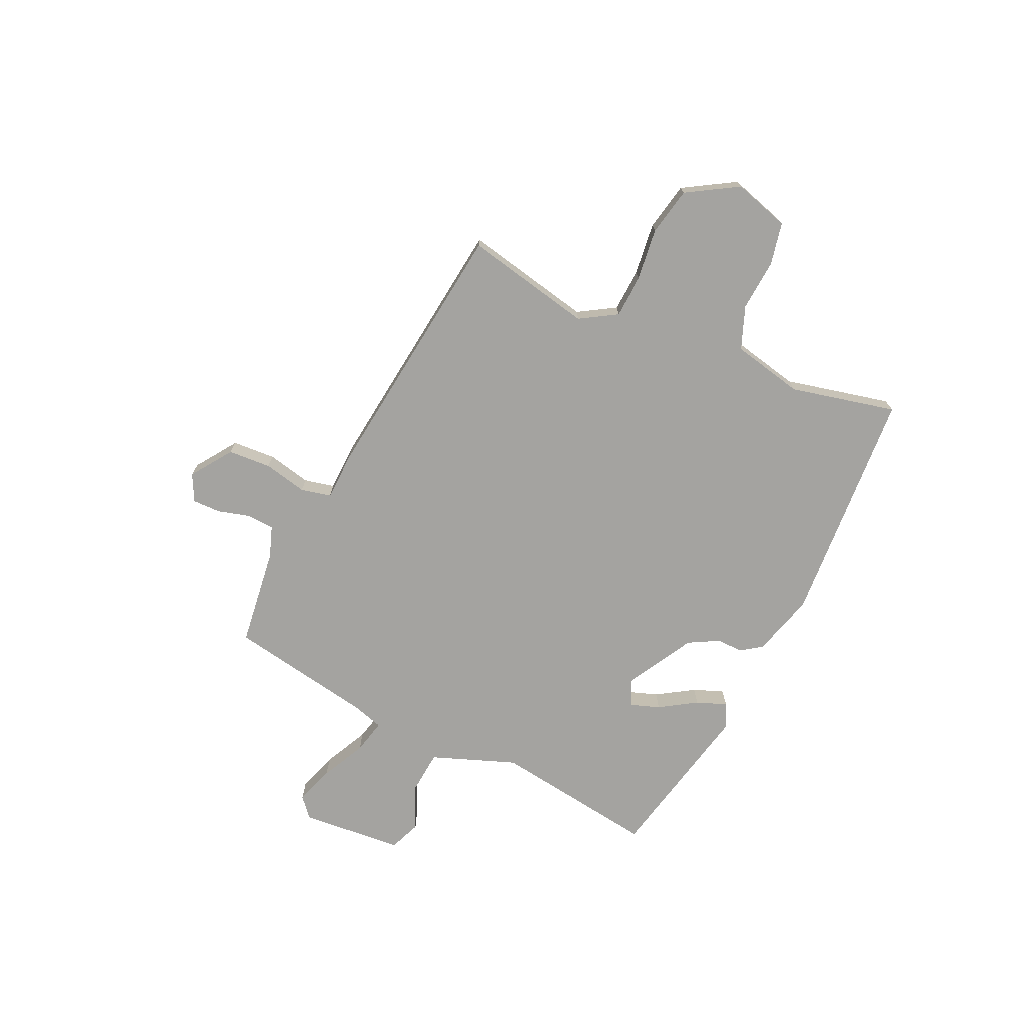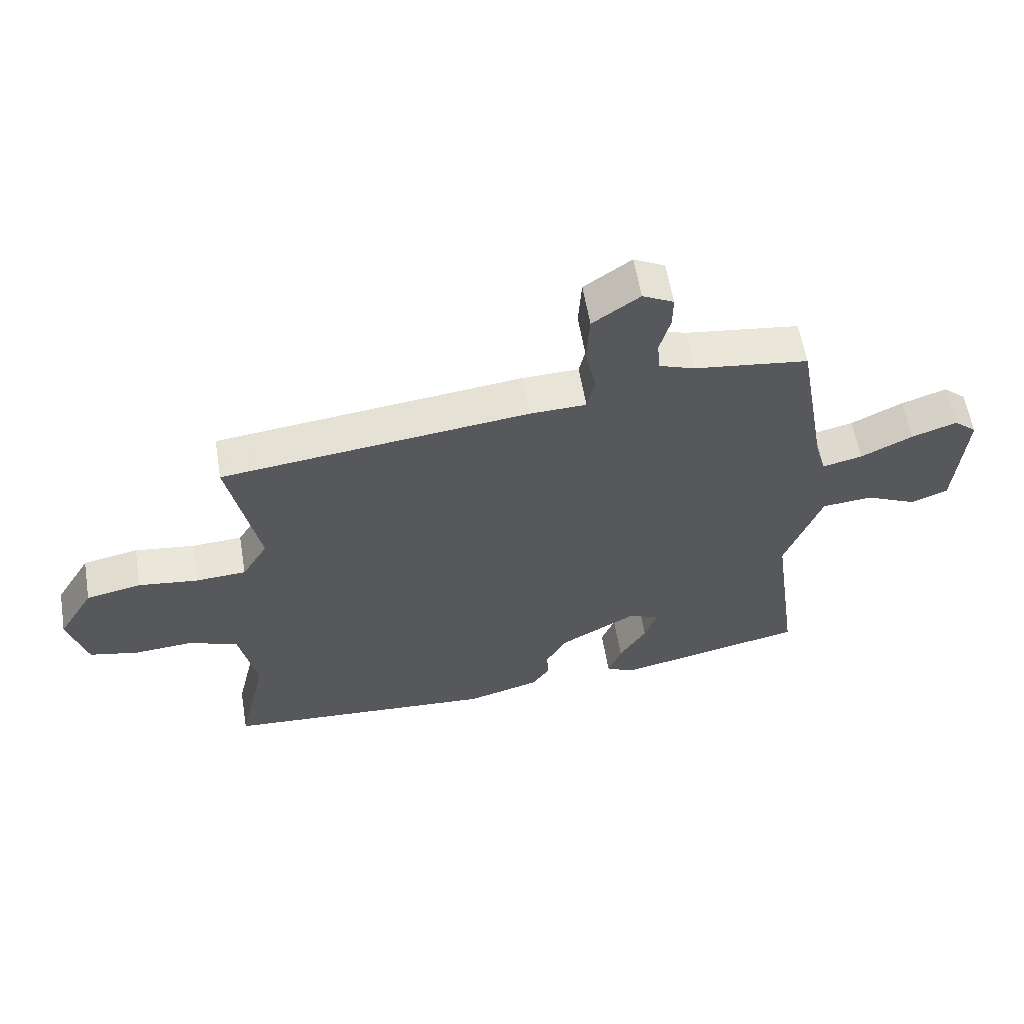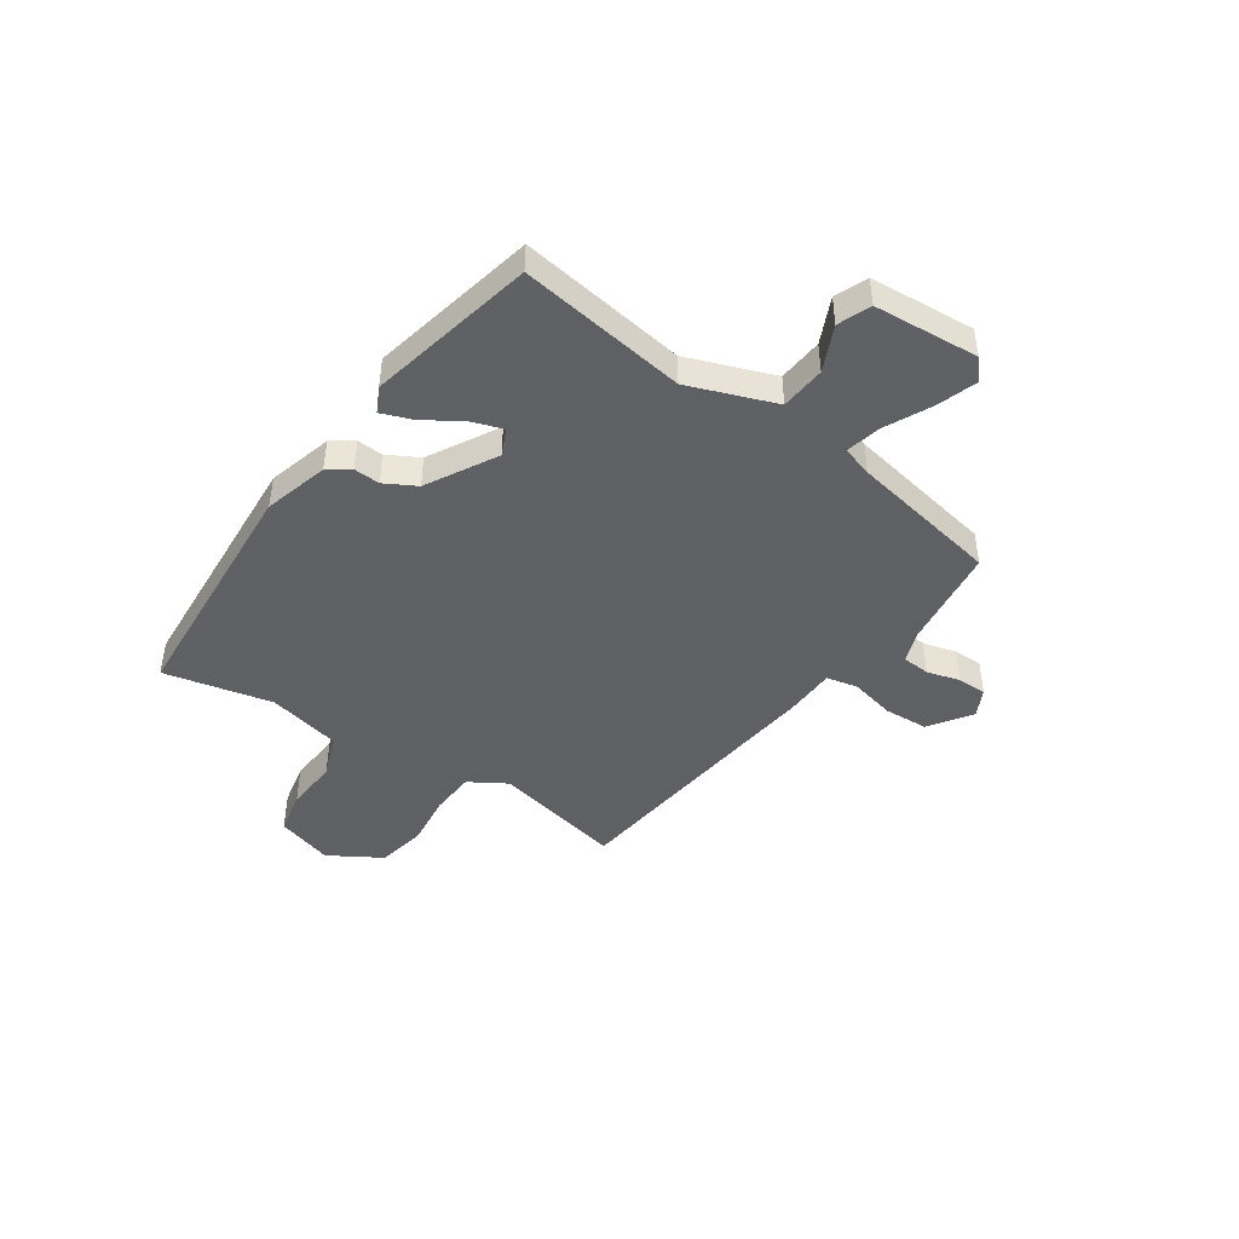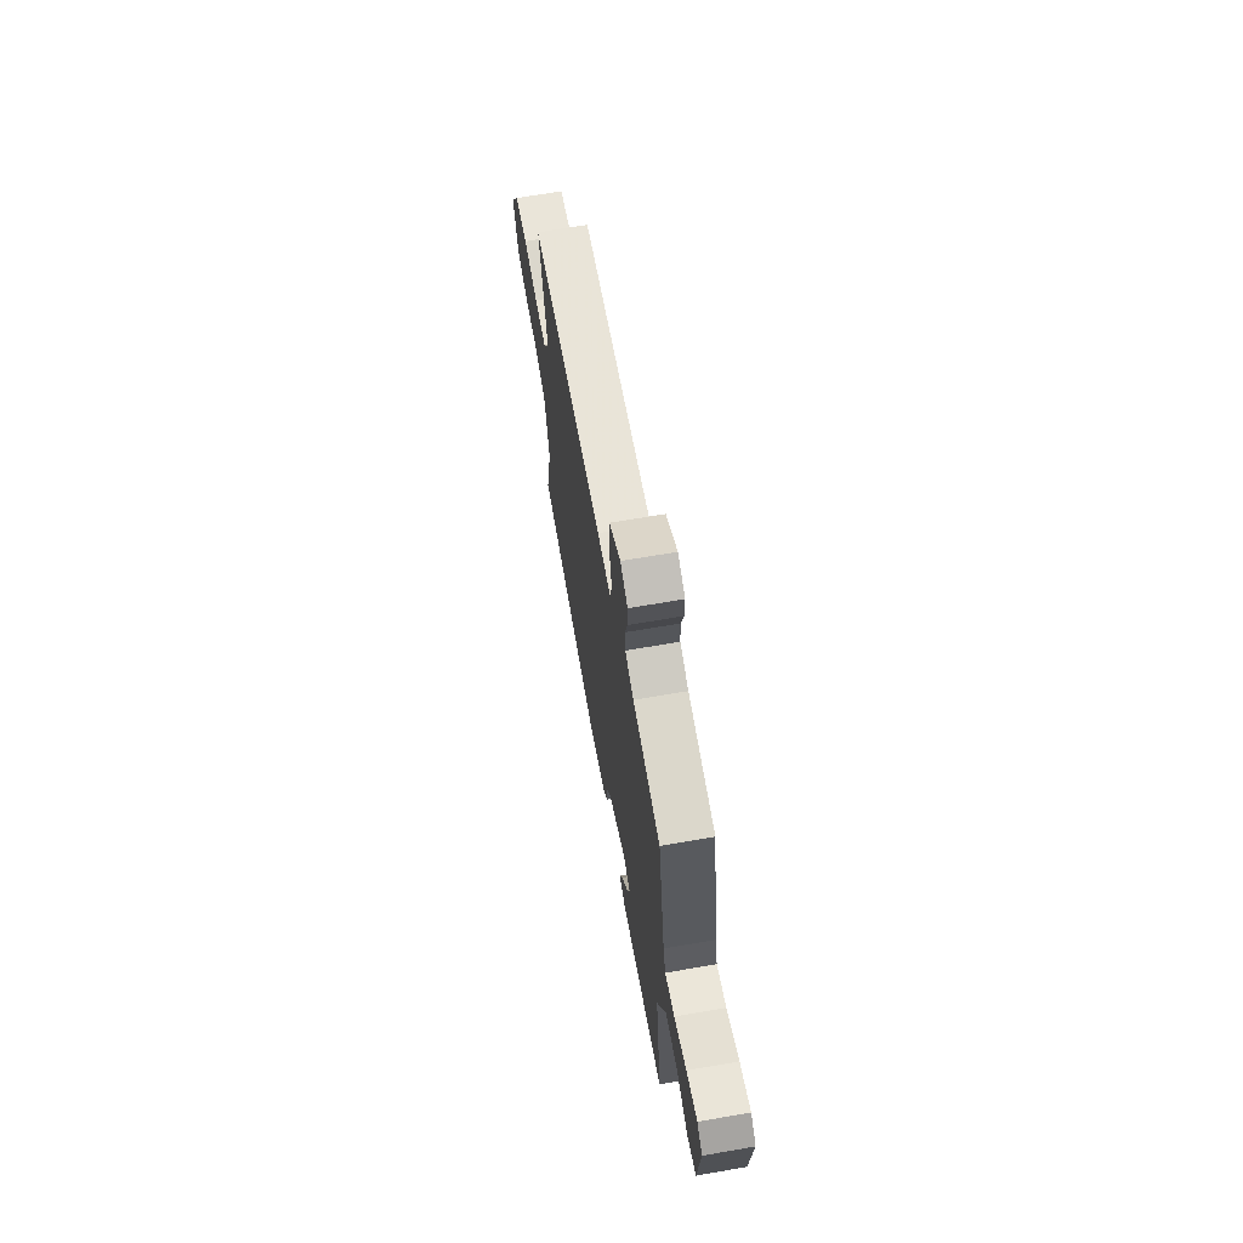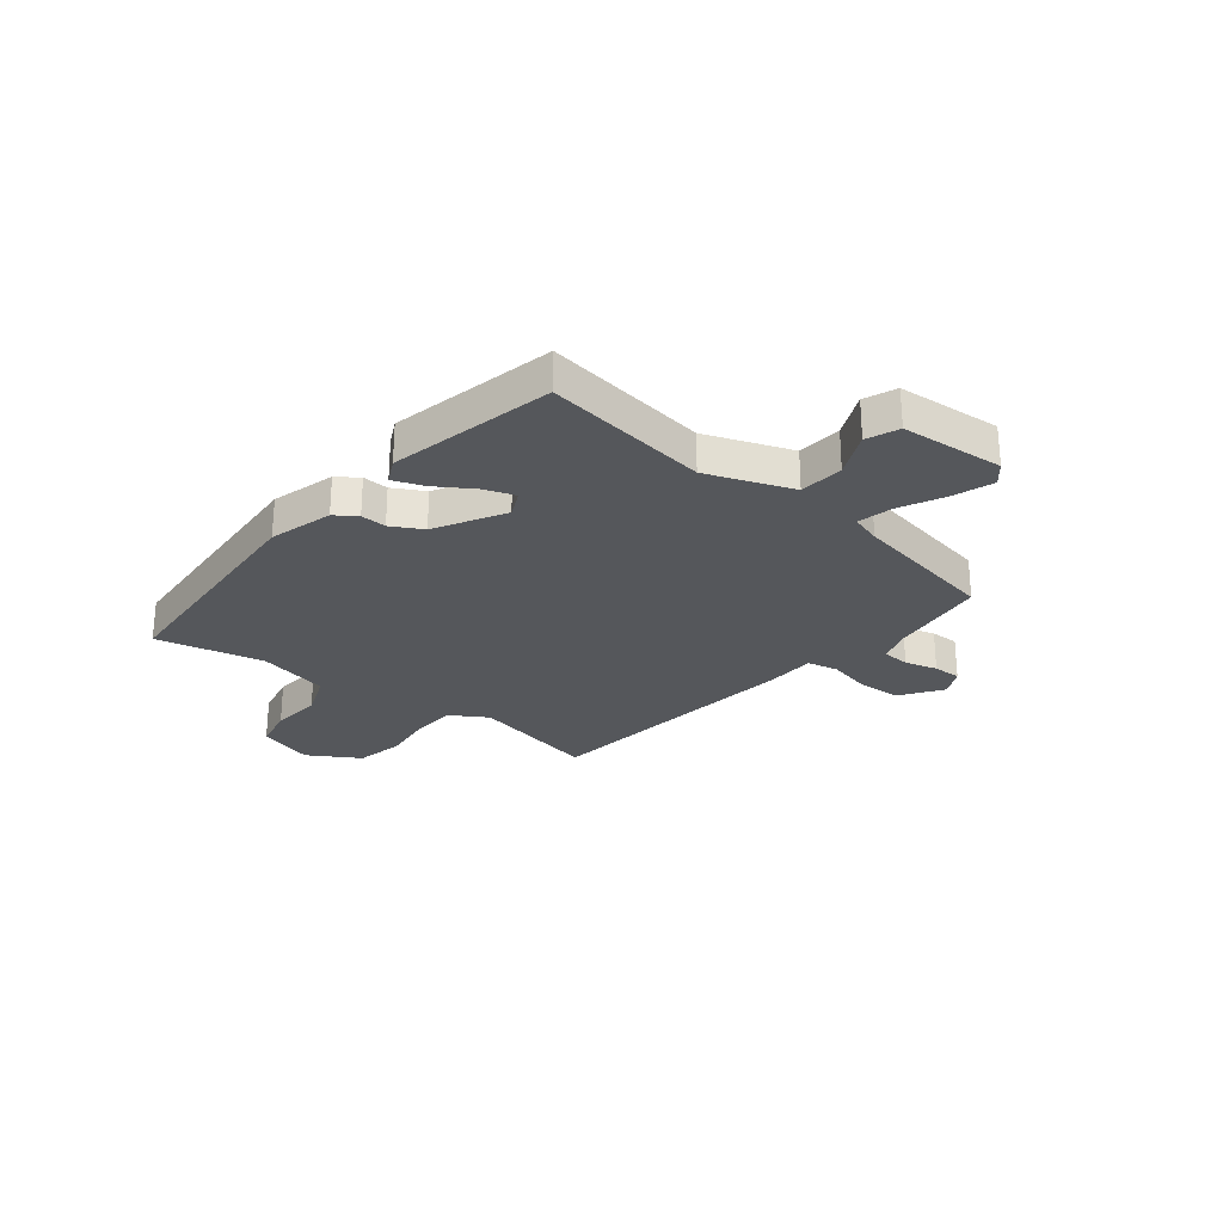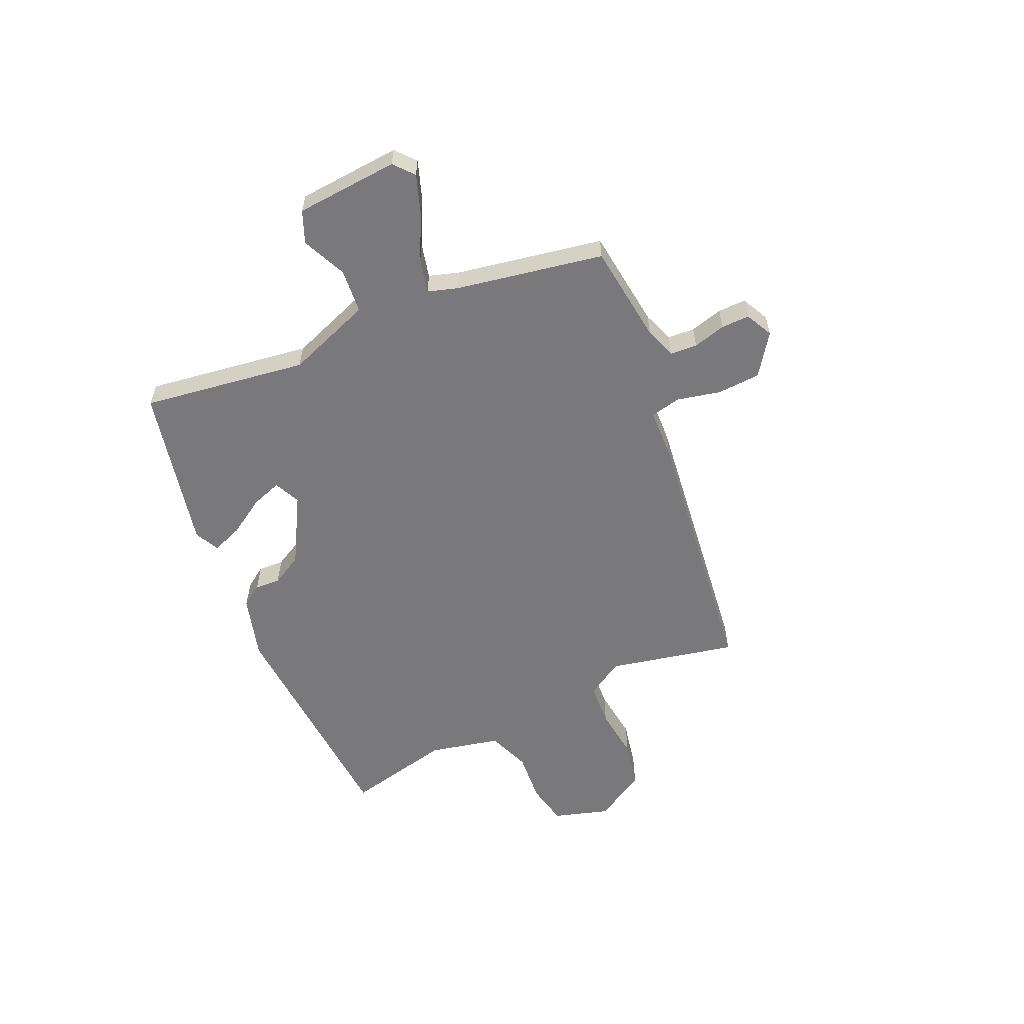
<metadata>
{"format":"obj","ext":"obj","renderer":"f3d","projection":"perspective","resolution":1024,"background":"white","views":[{"elev":-72.8,"azim":65.1,"up":"+Y"},{"elev":58.8,"azim":170.5,"up":"+Z"},{"elev":-45.3,"azim":-124.6,"up":"+Y"},{"elev":66.5,"azim":-99.9,"up":"+Z"},{"elev":-26.9,"azim":-128.8,"up":"+Y"},{"elev":-57.9,"azim":-66.2,"up":"+Y"}]}
</metadata>
<code>
v -0.427 0.07 0.504
v -0.24 0.07 0.528
v -0.181 0.07 0.549
v -0.178 0.07 0.6
v -0.195 0.07 0.661
v -0.196 0.07 0.714
v -0.145 0.07 0.74
v -0.068 0.07 0.687
v -0.063 0.07 0.606
v -0.081 0.07 0.524
v -0.068 0.07 0.467
v 0.025 0.07 0.464
v 0.527 0.07 0.405
v 0.477 0.07 0.165
v 0.519 0.07 0.096
v 0.601 0.07 0.091
v 0.699 0.07 0.103
v 0.789 0.07 0.085
v 0.847 0.07 -0.011
v 0.816 0.07 -0.116
v 0.736 0.07 -0.133
v 0.639 0.07 -0.126
v 0.559 0.07 -0.157
v 0.53 0.07 -0.291
v 0.576 0.07 -0.49
v 0.129 0.07 -0.52
v 0.01 0.07 -0.487
v -0.018 0.07 -0.447
v -0.016 0.07 -0.399
v -0.048 0.07 -0.341
v -0.176 0.07 -0.27
v -0.225 0.07 -0.293
v -0.205 0.07 -0.35
v -0.161 0.07 -0.419
v -0.139 0.07 -0.476
v -0.185 0.07 -0.499
v -0.494 0.07 -0.433
v -0.451 0.07 -0.124
v -0.511 0.07 0.035
v -0.594 0.07 0.042
v -0.677 0.07 0.004
v -0.737 0.07 0.028
v -0.753 0.07 0.221
v -0.716 0.07 0.253
v -0.642 0.07 0.228
v -0.558 0.07 0.187
v -0.493 0.07 0.172
v -0.476 0.07 0.228
v -0.427 0 0.504
v -0.24 0 0.528
v -0.181 0 0.549
v -0.178 0 0.6
v -0.195 0 0.661
v -0.196 0 0.714
v -0.145 0 0.74
v -0.068 0 0.687
v -0.063 0 0.606
v -0.081 0 0.524
v -0.068 0 0.467
v 0.025 0 0.464
v 0.527 0 0.405
v 0.477 0 0.165
v 0.519 0 0.096
v 0.601 0 0.091
v 0.699 0 0.103
v 0.789 0 0.085
v 0.847 0 -0.011
v 0.816 0 -0.116
v 0.736 0 -0.133
v 0.639 0 -0.126
v 0.559 0 -0.157
v 0.53 0 -0.291
v 0.576 0 -0.49
v 0.129 0 -0.52
v 0.01 0 -0.487
v -0.018 0 -0.447
v -0.016 0 -0.399
v -0.048 0 -0.341
v -0.176 0 -0.27
v -0.225 0 -0.293
v -0.205 0 -0.35
v -0.161 0 -0.419
v -0.139 0 -0.476
v -0.185 0 -0.499
v -0.494 0 -0.433
v -0.451 0 -0.124
v -0.511 0 0.035
v -0.594 0 0.042
v -0.677 0 0.004
v -0.737 0 0.028
v -0.753 0 0.221
v -0.716 0 0.253
v -0.642 0 0.228
v -0.558 0 0.187
v -0.493 0 0.172
v -0.476 0 0.228
f 43 44 45 46
f 43 46 47
f 40 41 42 43
f 39 40 43 47
f 38 39 47 48
f 36 37 38
f 33 34 35 36
f 32 33 36 38
f 31 32 38 48
f 26 27 28 29
f 24 25 26 29
f 23 24 29 30
f 22 23 30 31
f 20 21 22
f 19 20 22
f 16 17 18 19
f 15 16 19 22
f 14 15 22 31
f 11 12 13 14
f 7 8 9 10
f 7 10 11
f 4 5 6 7
f 3 4 7 11
f 2 3 11
f 11 14 31 48
f 1 2 11 48
f 94 93 92 91
f 95 94 91
f 91 90 89 88
f 95 91 88 87
f 96 95 87 86
f 86 85 84
f 84 83 82 81
f 86 84 81 80
f 96 86 80 79
f 77 76 75 74
f 77 74 73 72
f 78 77 72 71
f 79 78 71 70
f 70 69 68
f 70 68 67
f 67 66 65 64
f 70 67 64 63
f 79 70 63 62
f 62 61 60 59
f 58 57 56 55
f 59 58 55
f 55 54 53 52
f 59 55 52 51
f 59 51 50
f 96 79 62 59
f 96 59 50 49
f 1 49 50 2
f 2 50 51 3
f 3 51 52 4
f 4 52 53 5
f 5 53 54 6
f 6 54 55 7
f 7 55 56 8
f 8 56 57 9
f 9 57 58 10
f 10 58 59 11
f 11 59 60 12
f 12 60 61 13
f 13 61 62 14
f 14 62 63 15
f 15 63 64 16
f 16 64 65 17
f 17 65 66 18
f 18 66 67 19
f 19 67 68 20
f 20 68 69 21
f 21 69 70 22
f 22 70 71 23
f 23 71 72 24
f 24 72 73 25
f 25 73 74 26
f 26 74 75 27
f 27 75 76 28
f 28 76 77 29
f 29 77 78 30
f 30 78 79 31
f 31 79 80 32
f 32 80 81 33
f 33 81 82 34
f 34 82 83 35
f 35 83 84 36
f 36 84 85 37
f 37 85 86 38
f 38 86 87 39
f 39 87 88 40
f 40 88 89 41
f 41 89 90 42
f 42 90 91 43
f 43 91 92 44
f 44 92 93 45
f 45 93 94 46
f 46 94 95 47
f 47 95 96 48
f 48 96 49 1

</code>
